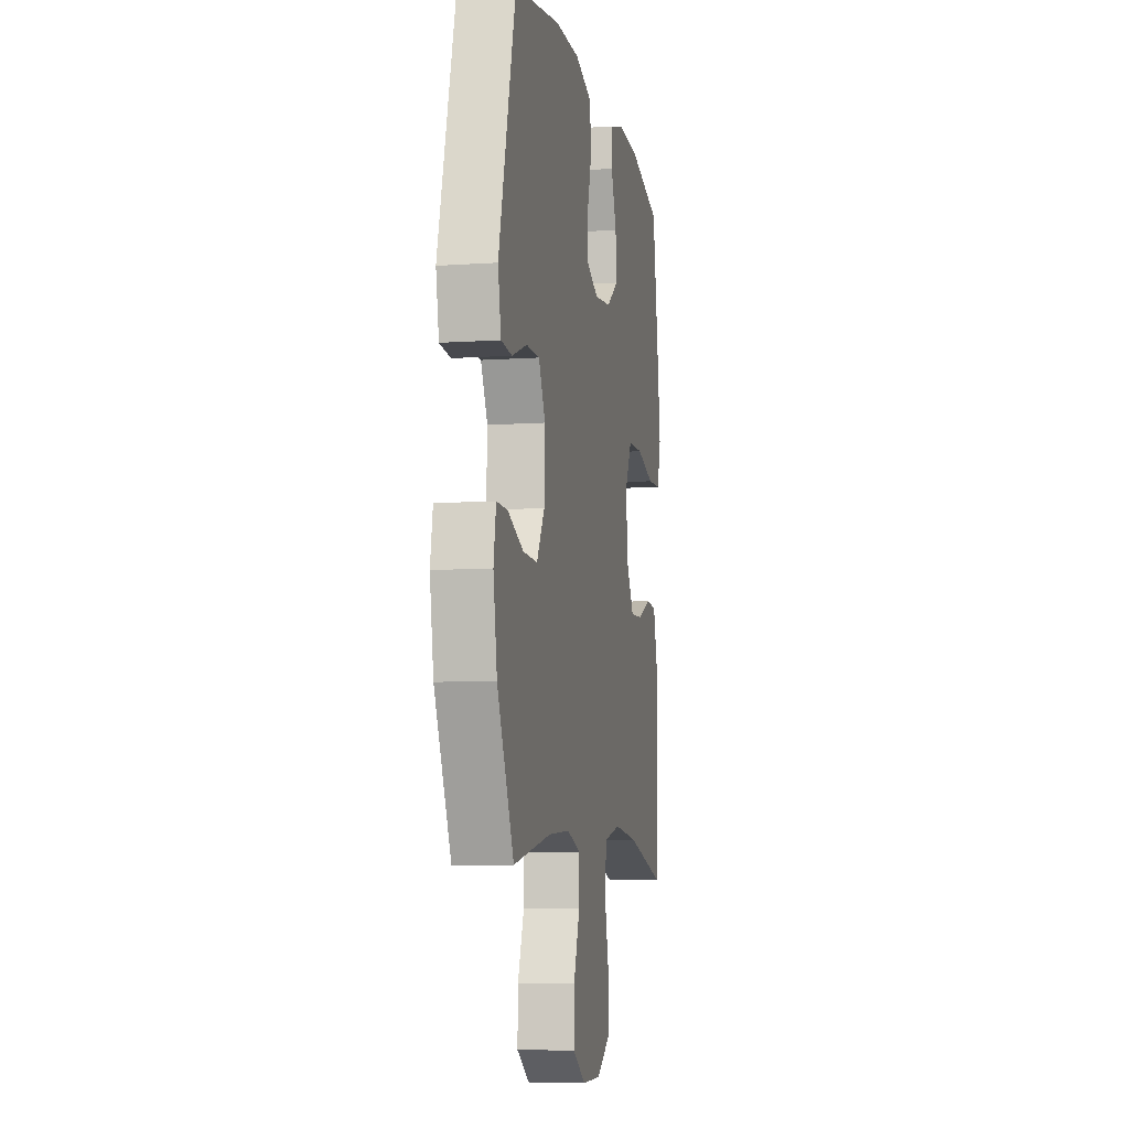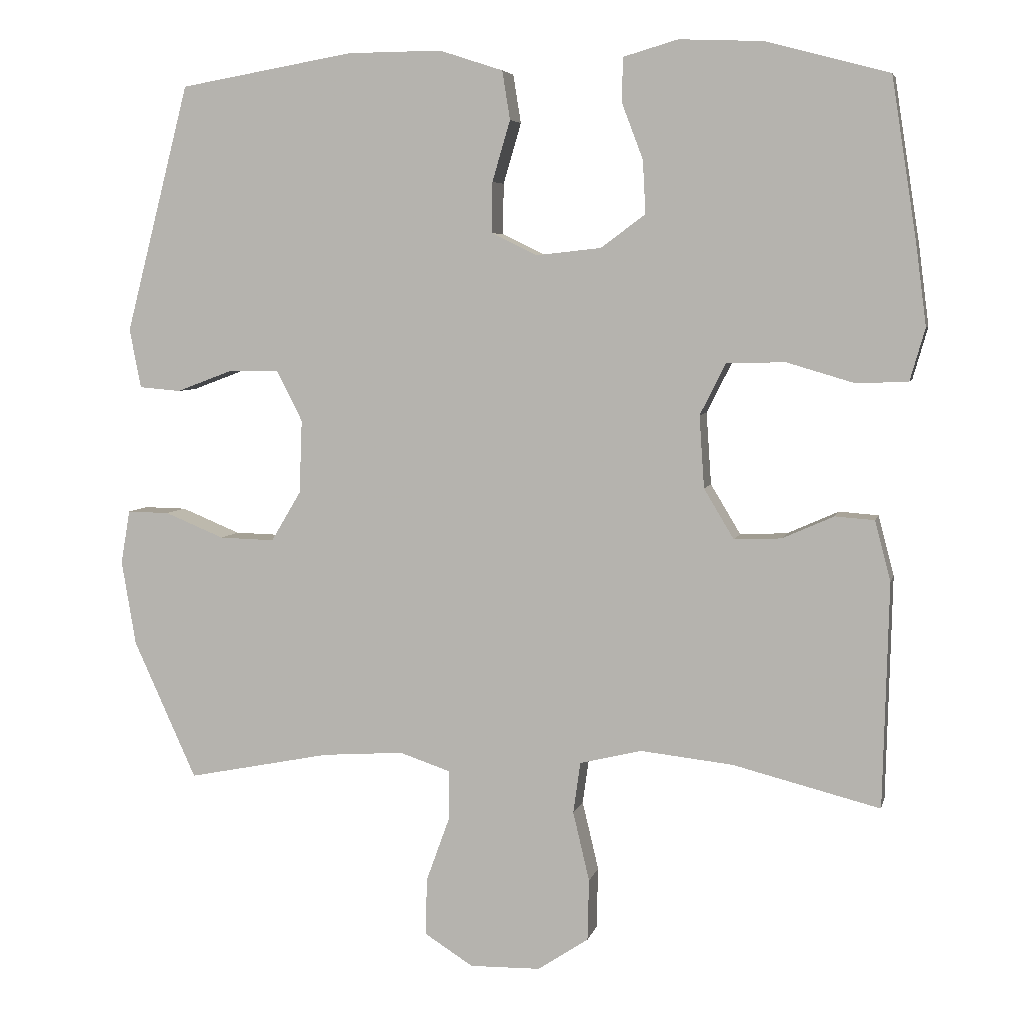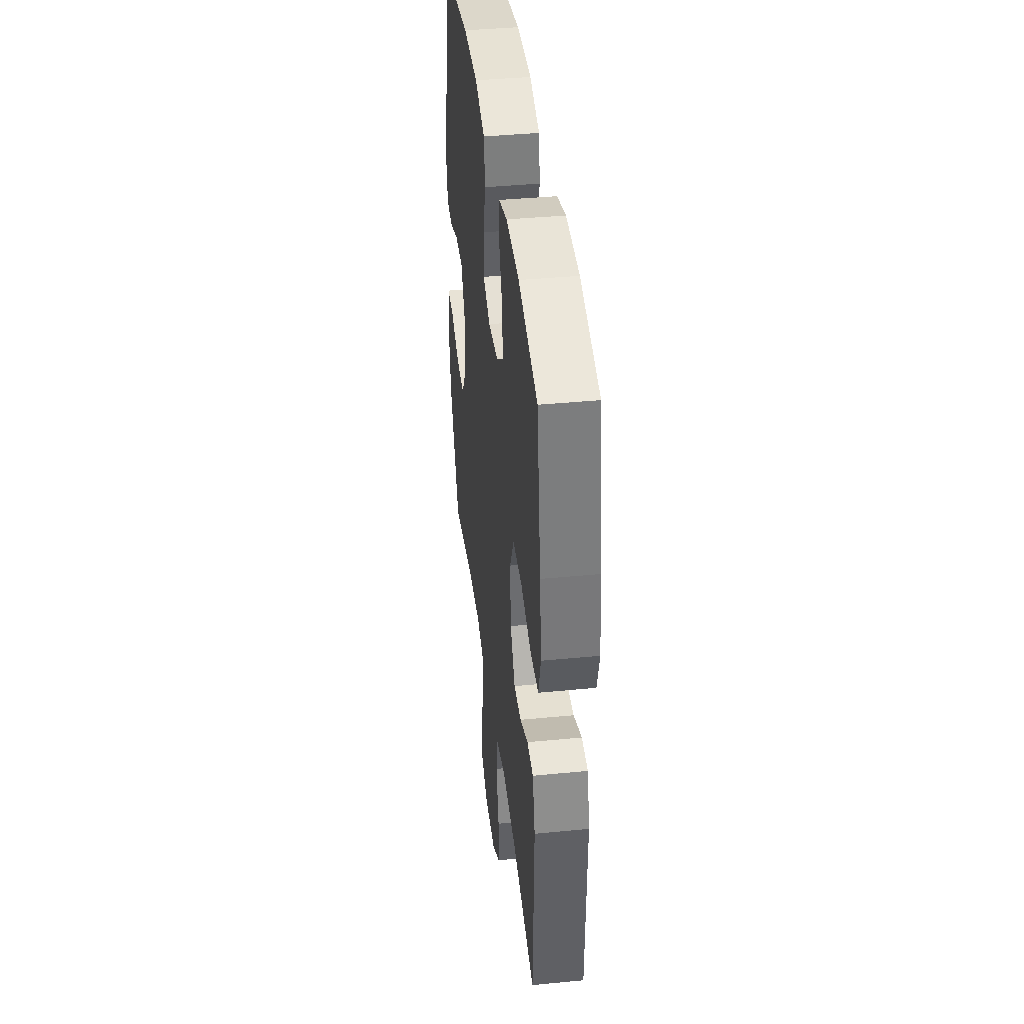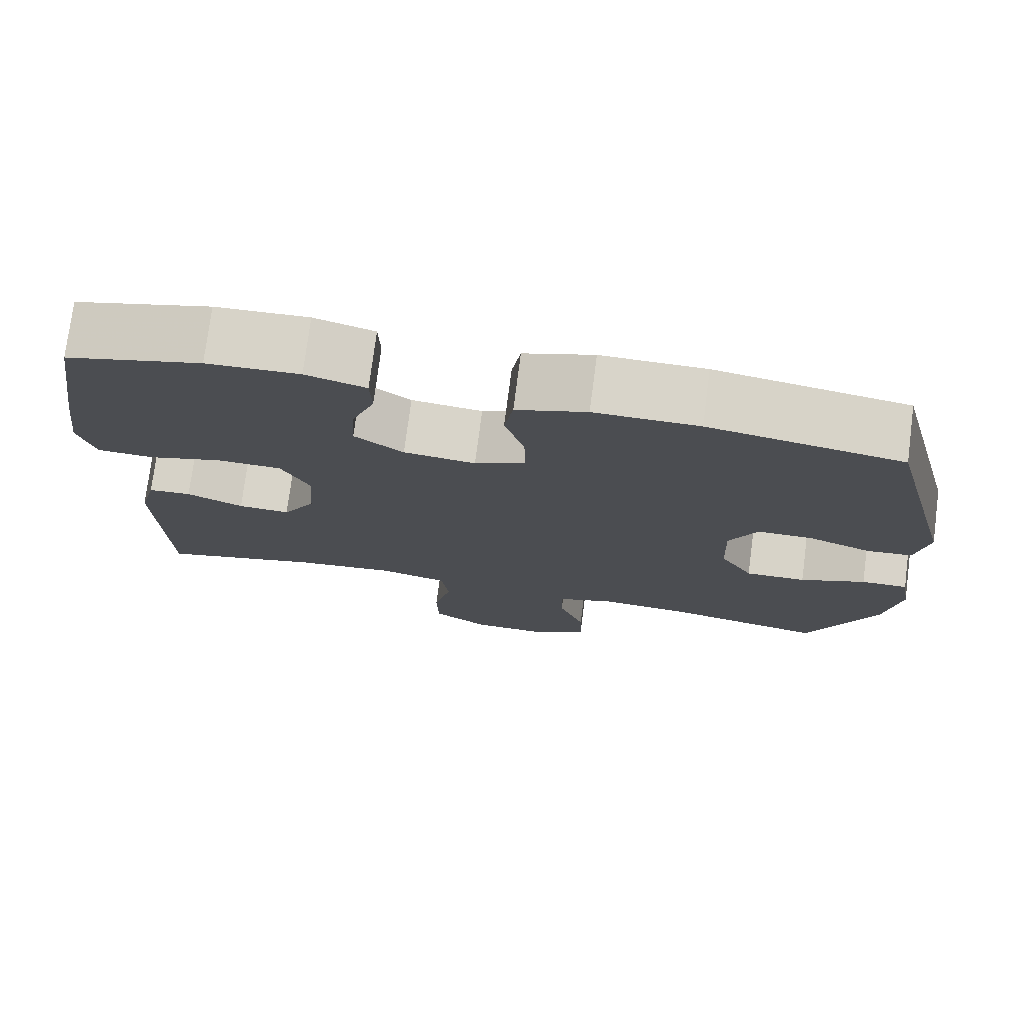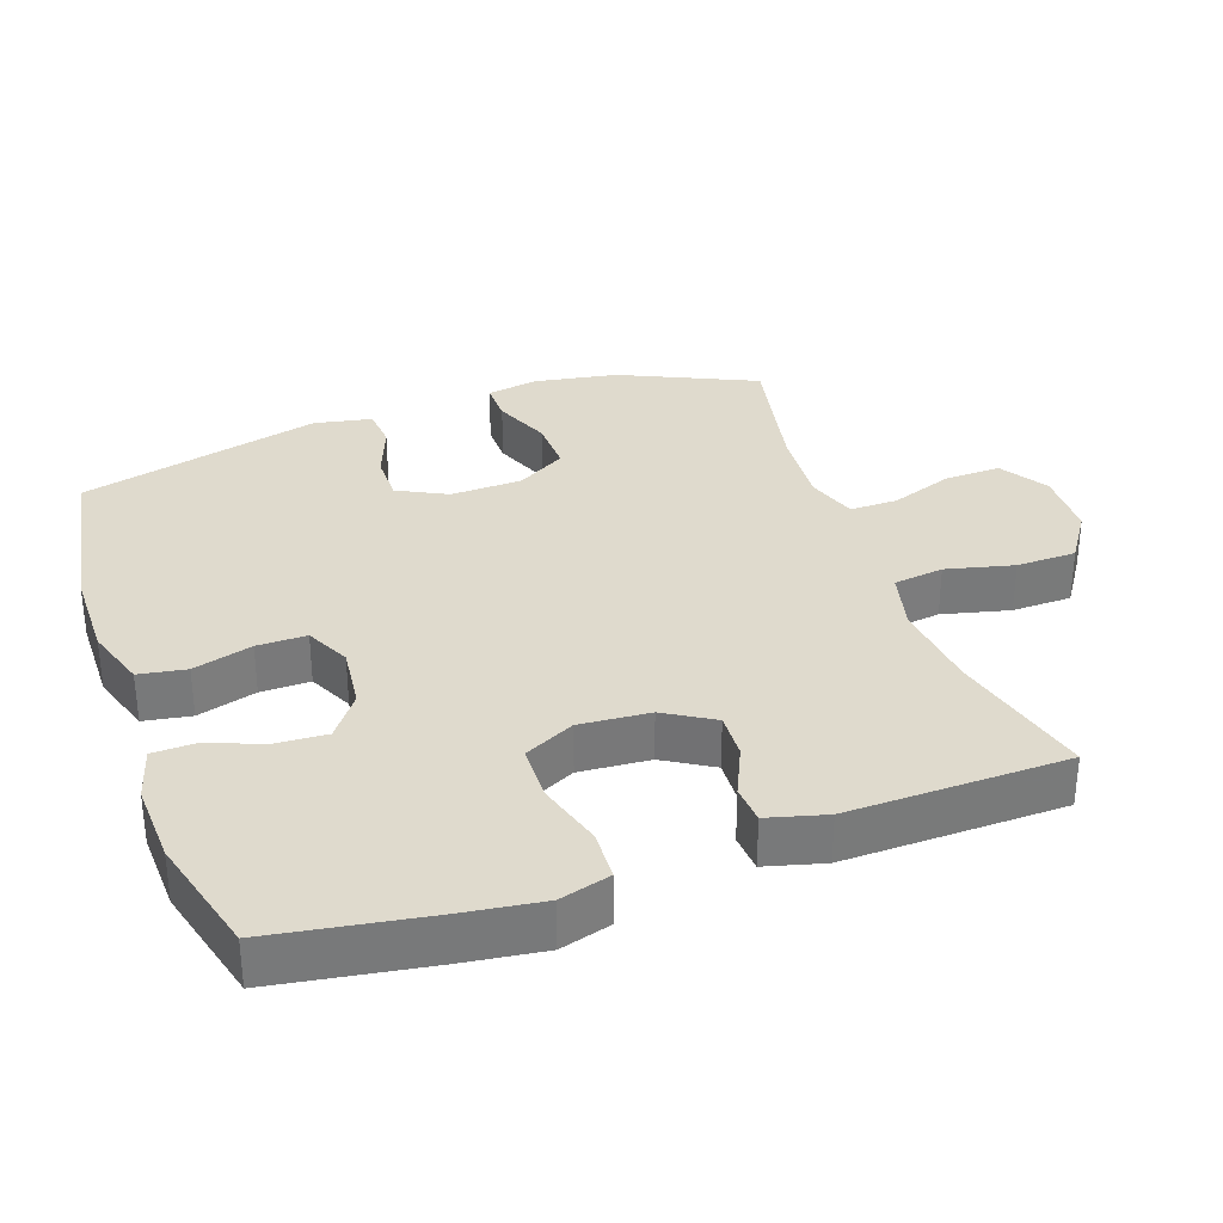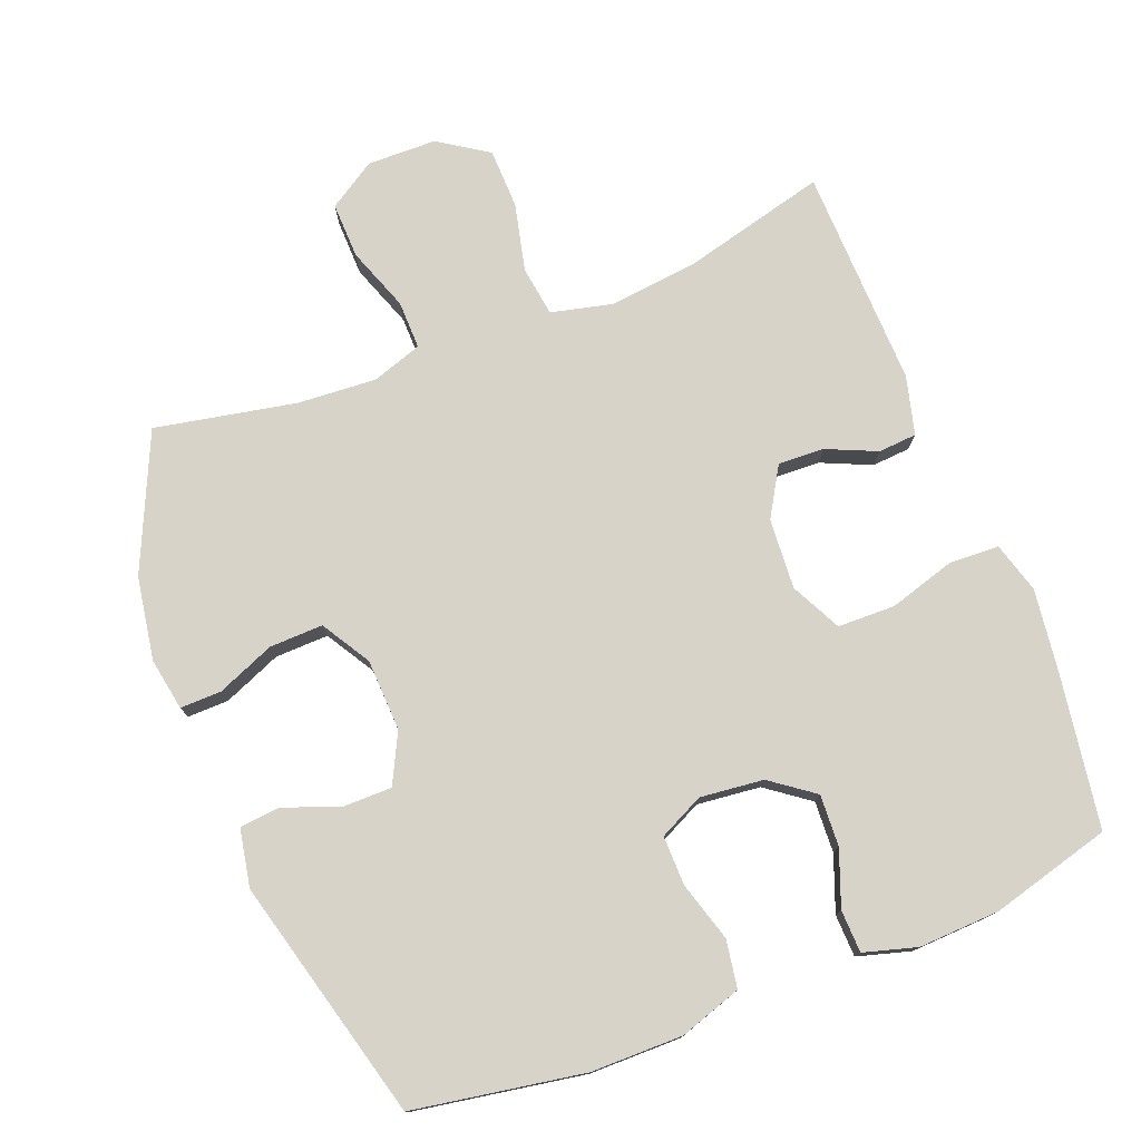
<metadata>
{"format":"obj","ext":"obj","renderer":"f3d","projection":"perspective","resolution":1024,"background":"white","views":[{"elev":-7.8,"azim":-79.0,"up":"+Z"},{"elev":5.5,"azim":12.7,"up":"+Z"},{"elev":40.4,"azim":83.2,"up":"+Z"},{"elev":75.6,"azim":-172.6,"up":"+Z"},{"elev":32.7,"azim":70.8,"up":"+Y"},{"elev":76.7,"azim":-21.5,"up":"+Y"}]}
</metadata>
<code>
v -0.5 0.07 0.5
v -0.256 0.07 0.542
v -0.124 0.07 0.543
v -0.035 0.07 0.514
v -0.024 0.07 0.446
v -0.049 0.07 0.361
v -0.05 0.07 0.29
v 0.014 0.07 0.259
v 0.105 0.07 0.269
v 0.167 0.07 0.315
v 0.163 0.07 0.389
v 0.133 0.07 0.468
v 0.135 0.07 0.529
v 0.211 0.07 0.551
v 0.328 0.07 0.546
v 0.5 0.07 0.5
v 0.535 0.07 0.276
v 0.55 0.07 0.161
v 0.529 0.07 0.088
v 0.457 0.07 0.085
v 0.362 0.07 0.113
v 0.28 0.07 0.111
v 0.244 0.07 0.039
v 0.251 0.07 -0.062
v 0.293 0.07 -0.132
v 0.359 0.07 -0.129
v 0.431 0.07 -0.097
v 0.486 0.07 -0.101
v 0.508 0.07 -0.185
v 0.5 0.07 -0.5
v 0.294 0.07 -0.448
v 0.165 0.07 -0.434
v 0.078 0.07 -0.455
v 0.068 0.07 -0.527
v 0.091 0.07 -0.624
v 0.089 0.07 -0.71
v 0.018 0.07 -0.757
v -0.081 0.07 -0.759
v -0.149 0.07 -0.716
v -0.147 0.07 -0.636
v -0.114 0.07 -0.545
v -0.113 0.07 -0.476
v -0.185 0.07 -0.452
v -0.299 0.07 -0.46
v -0.5 0.07 -0.5
v -0.588 0.07 -0.306
v -0.608 0.07 -0.187
v -0.595 0.07 -0.112
v -0.536 0.07 -0.113
v -0.453 0.07 -0.147
v -0.376 0.07 -0.149
v -0.334 0.07 -0.079
v -0.33 0.07 0.024
v -0.366 0.07 0.095
v -0.436 0.07 0.095
v -0.516 0.07 0.065
v -0.574 0.07 0.07
v -0.59 0.07 0.153
v -0.5 0 0.5
v -0.256 0 0.542
v -0.124 0 0.543
v -0.035 0 0.514
v -0.024 0 0.446
v -0.049 0 0.361
v -0.05 0 0.29
v 0.014 0 0.259
v 0.105 0 0.269
v 0.167 0 0.315
v 0.163 0 0.389
v 0.133 0 0.468
v 0.135 0 0.529
v 0.211 0 0.551
v 0.328 0 0.546
v 0.5 0 0.5
v 0.535 0 0.276
v 0.55 0 0.161
v 0.529 0 0.088
v 0.457 0 0.085
v 0.362 0 0.113
v 0.28 0 0.111
v 0.244 0 0.039
v 0.251 0 -0.062
v 0.293 0 -0.132
v 0.359 0 -0.129
v 0.431 0 -0.097
v 0.486 0 -0.101
v 0.508 0 -0.185
v 0.5 0 -0.5
v 0.294 0 -0.448
v 0.165 0 -0.434
v 0.078 0 -0.455
v 0.068 0 -0.527
v 0.091 0 -0.624
v 0.089 0 -0.71
v 0.018 0 -0.757
v -0.081 0 -0.759
v -0.149 0 -0.716
v -0.147 0 -0.636
v -0.114 0 -0.545
v -0.113 0 -0.476
v -0.185 0 -0.452
v -0.299 0 -0.46
v -0.5 0 -0.5
v -0.588 0 -0.306
v -0.608 0 -0.187
v -0.595 0 -0.112
v -0.536 0 -0.113
v -0.453 0 -0.147
v -0.376 0 -0.149
v -0.334 0 -0.079
v -0.33 0 0.024
v -0.366 0 0.095
v -0.436 0 0.095
v -0.516 0 0.065
v -0.574 0 0.07
v -0.59 0 0.153
f 55 56 57 58
f 54 55 58 1
f 53 54 1 2
f 52 53 2 3
f 47 48 49 50
f 47 50 51
f 44 45 46 47
f 43 44 47 51
f 42 43 51 52
f 38 39 40 41
f 38 41 42
f 37 38 42
f 34 35 36 37
f 33 34 37 42
f 32 33 42 52
f 28 29 30 31
f 26 27 28 31
f 25 26 31 32
f 24 25 32 52
f 18 19 20 21
f 18 21 22
f 17 18 22
f 16 17 22
f 15 16 22
f 14 15 22 23
f 11 12 13 14
f 10 11 14 23
f 3 4 5 6
f 3 6 7
f 52 3 7
f 24 52 7 8
f 9 10 23 24
f 8 9 24
f 116 115 114 113
f 59 116 113 112
f 60 59 112 111
f 61 60 111 110
f 108 107 106 105
f 109 108 105
f 105 104 103 102
f 109 105 102 101
f 110 109 101 100
f 99 98 97 96
f 100 99 96
f 100 96 95
f 95 94 93 92
f 100 95 92 91
f 110 100 91 90
f 89 88 87 86
f 89 86 85 84
f 90 89 84 83
f 110 90 83 82
f 79 78 77 76
f 80 79 76
f 80 76 75
f 80 75 74
f 80 74 73
f 81 80 73 72
f 72 71 70 69
f 81 72 69 68
f 64 63 62 61
f 65 64 61
f 65 61 110
f 66 65 110 82
f 82 81 68 67
f 82 67 66
f 1 59 60 2
f 2 60 61 3
f 3 61 62 4
f 4 62 63 5
f 5 63 64 6
f 6 64 65 7
f 7 65 66 8
f 8 66 67 9
f 9 67 68 10
f 10 68 69 11
f 11 69 70 12
f 12 70 71 13
f 13 71 72 14
f 14 72 73 15
f 15 73 74 16
f 16 74 75 17
f 17 75 76 18
f 18 76 77 19
f 19 77 78 20
f 20 78 79 21
f 21 79 80 22
f 22 80 81 23
f 23 81 82 24
f 24 82 83 25
f 25 83 84 26
f 26 84 85 27
f 27 85 86 28
f 28 86 87 29
f 29 87 88 30
f 30 88 89 31
f 31 89 90 32
f 32 90 91 33
f 33 91 92 34
f 34 92 93 35
f 35 93 94 36
f 36 94 95 37
f 37 95 96 38
f 38 96 97 39
f 39 97 98 40
f 40 98 99 41
f 41 99 100 42
f 42 100 101 43
f 43 101 102 44
f 44 102 103 45
f 45 103 104 46
f 46 104 105 47
f 47 105 106 48
f 48 106 107 49
f 49 107 108 50
f 50 108 109 51
f 51 109 110 52
f 52 110 111 53
f 53 111 112 54
f 54 112 113 55
f 55 113 114 56
f 56 114 115 57
f 57 115 116 58
f 58 116 59 1

</code>
